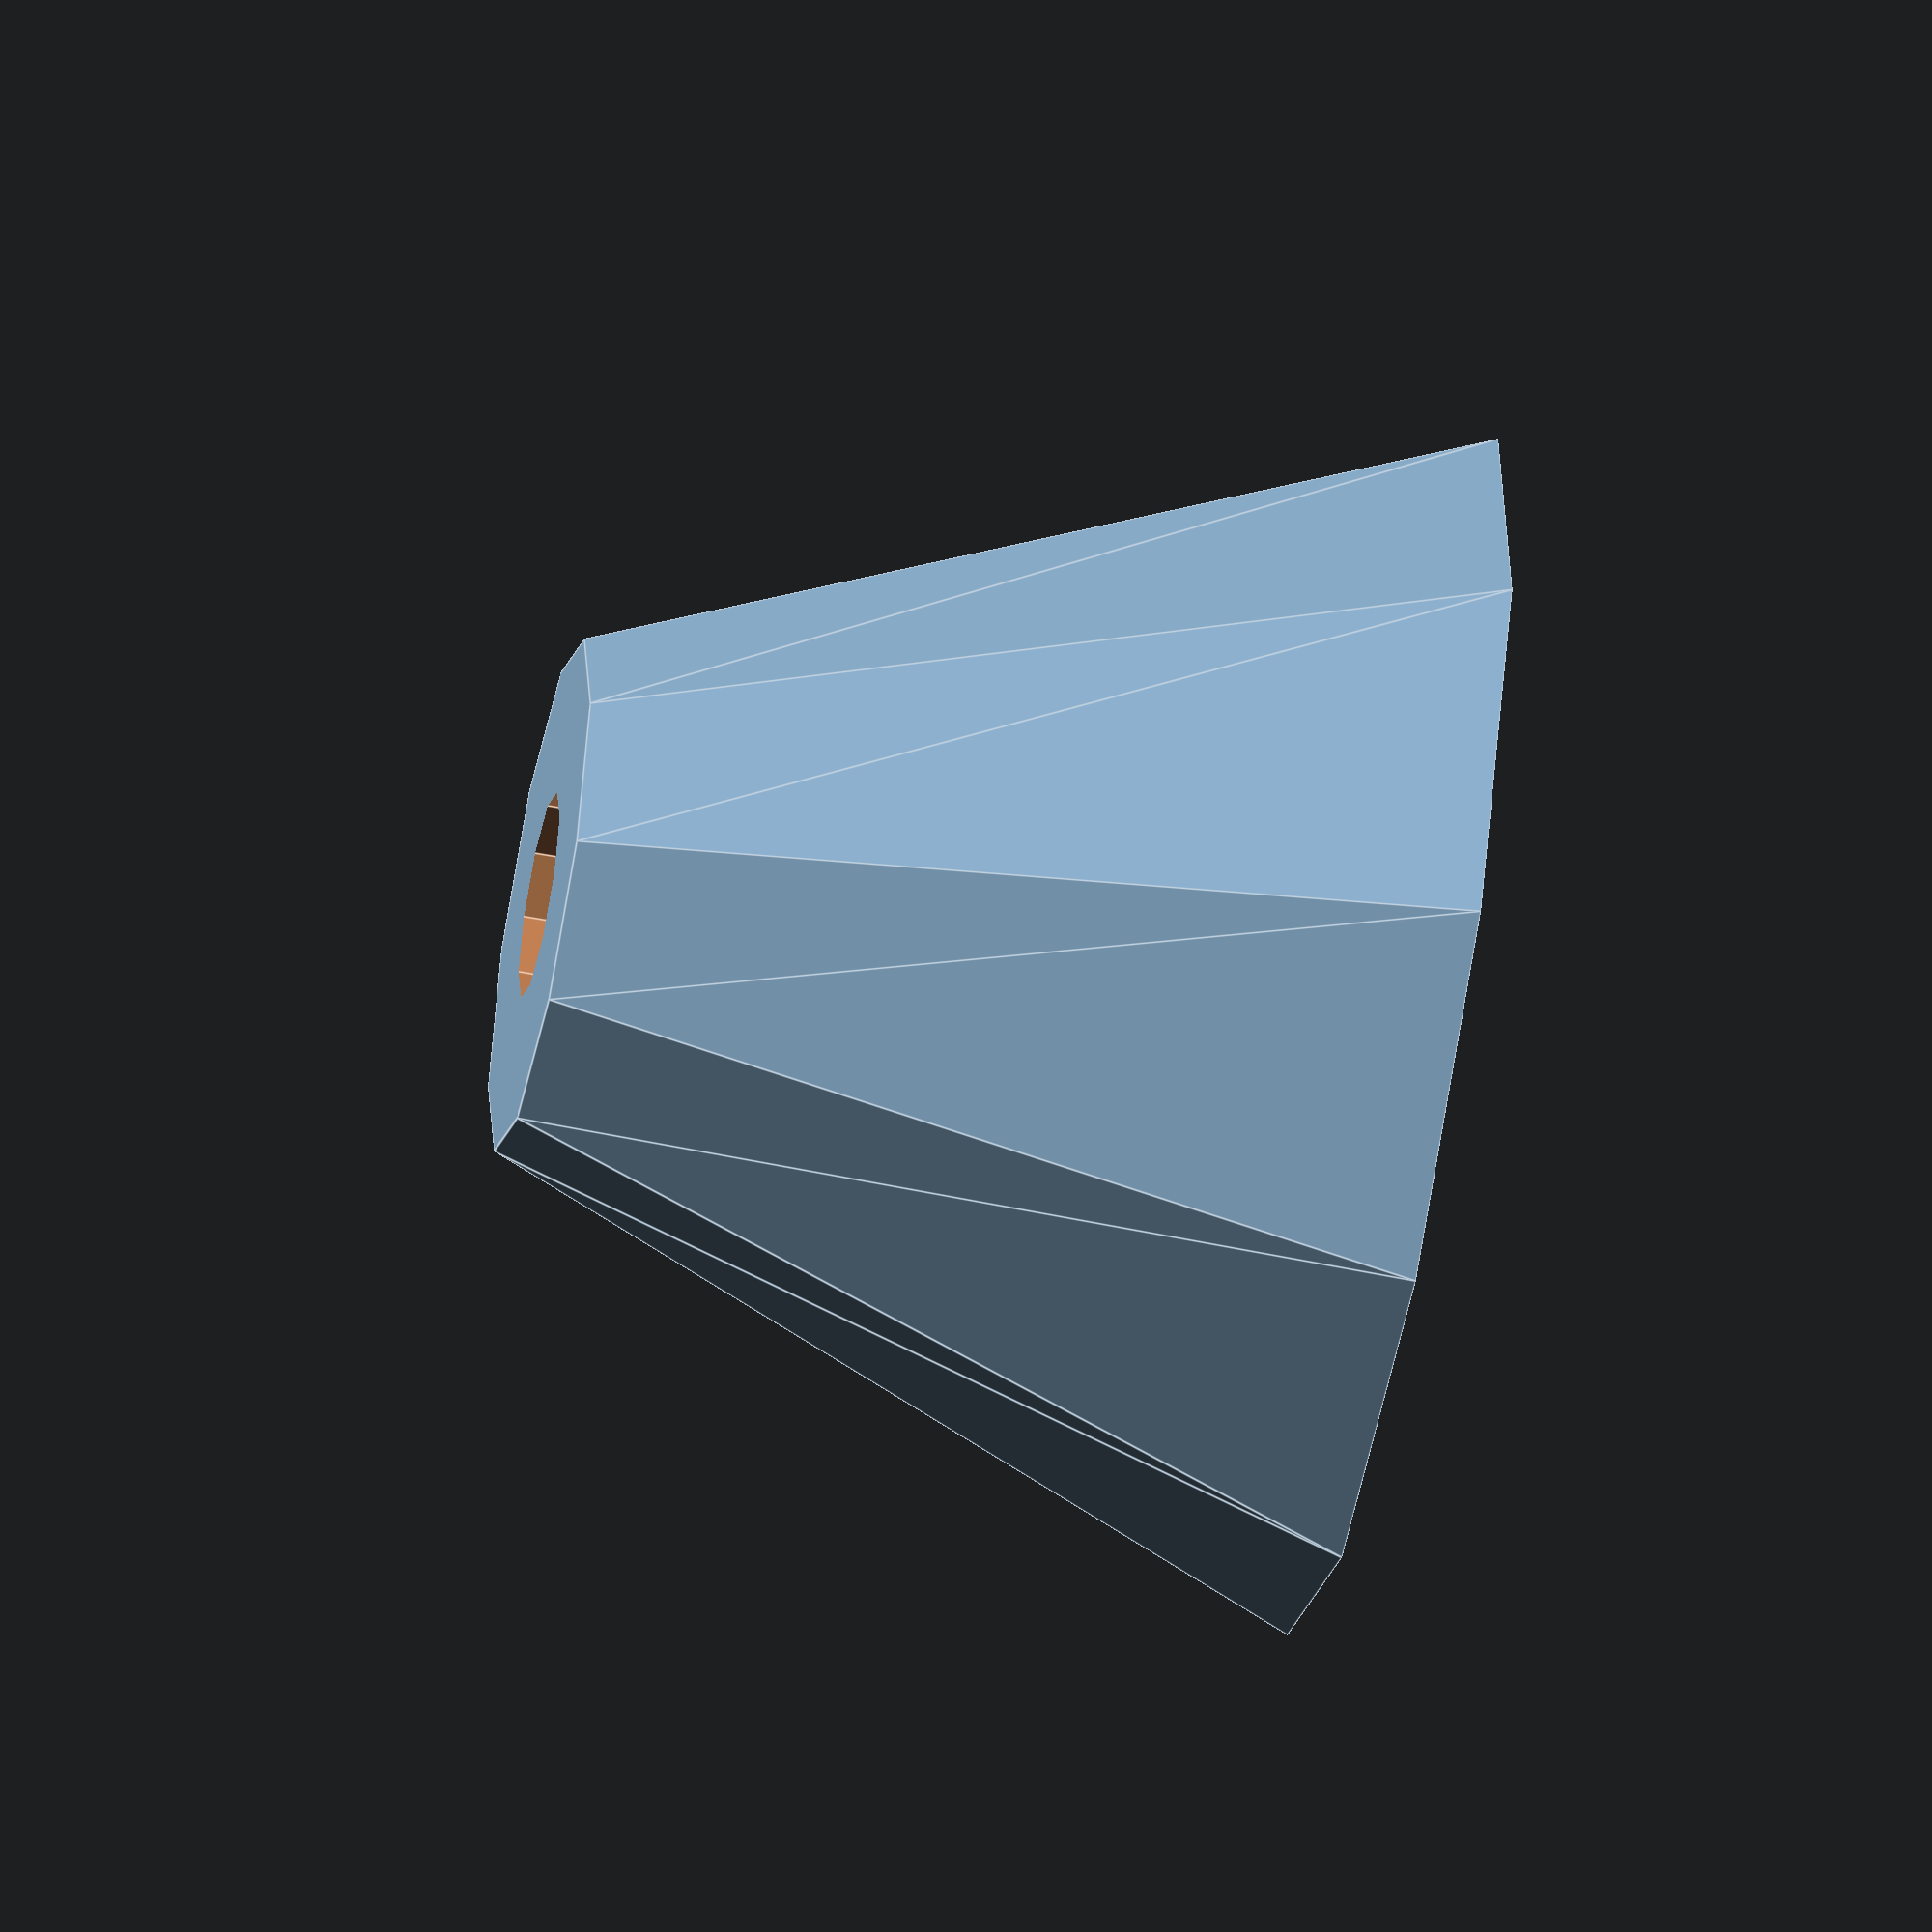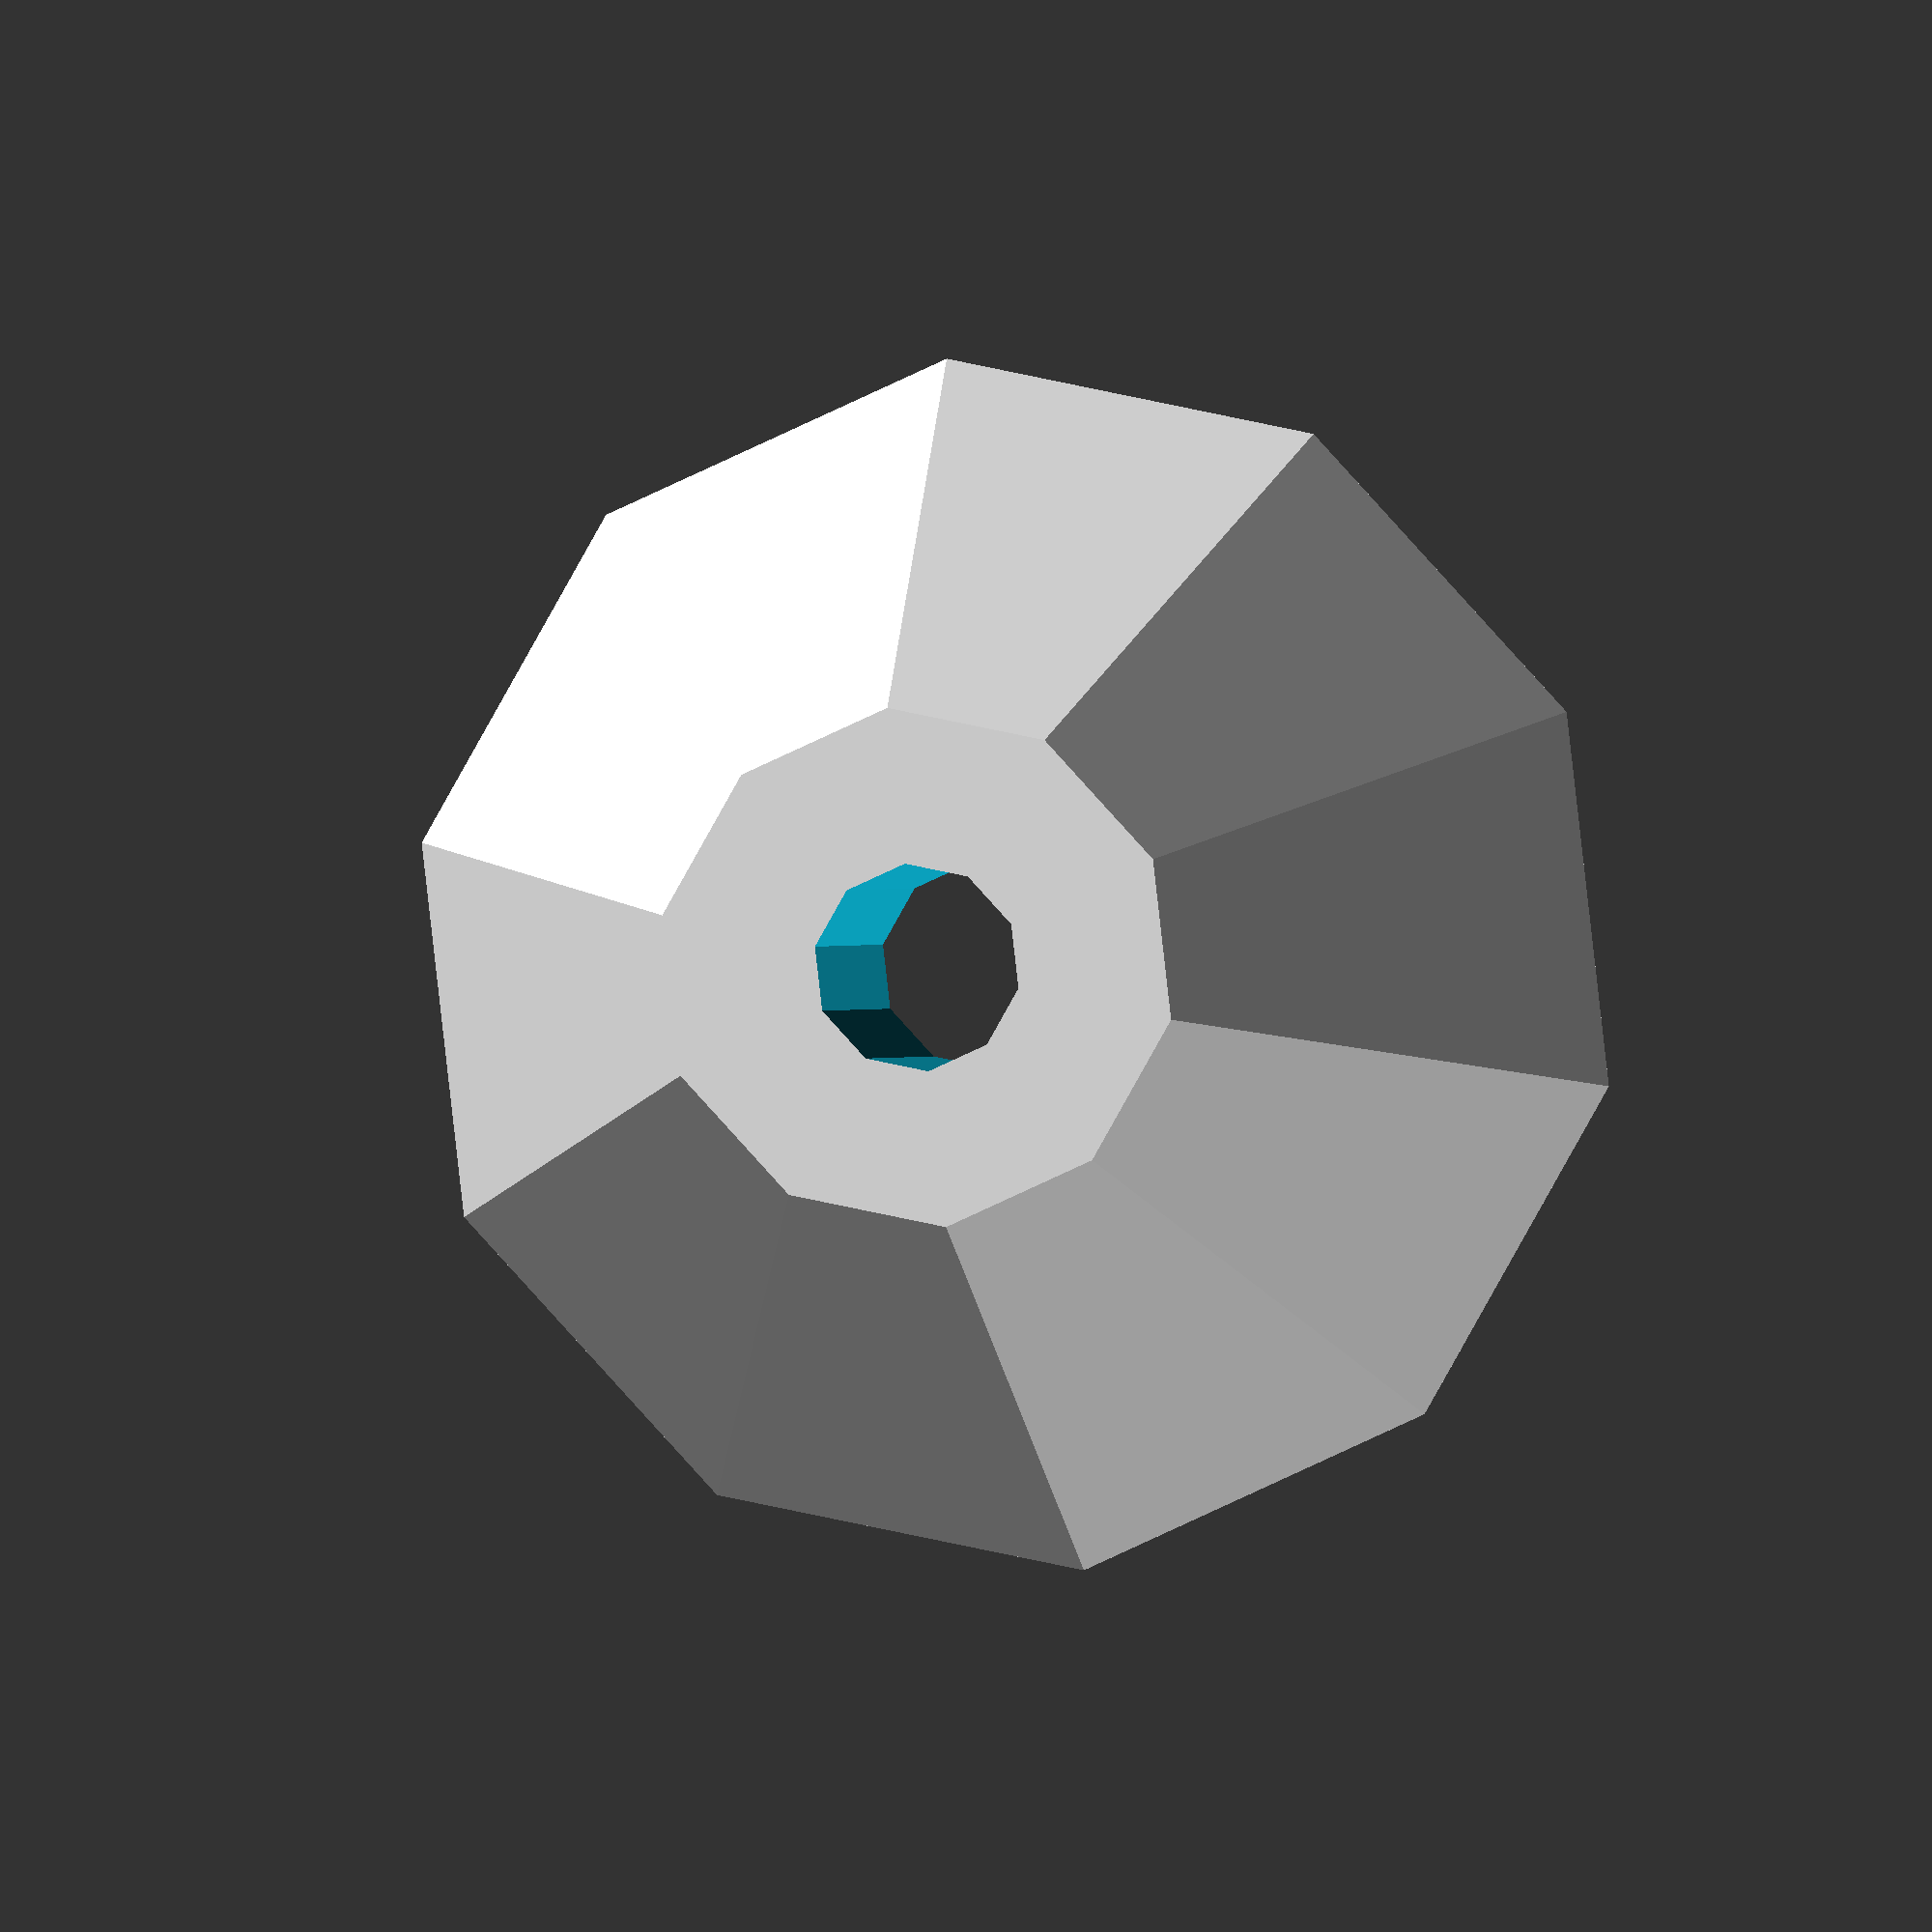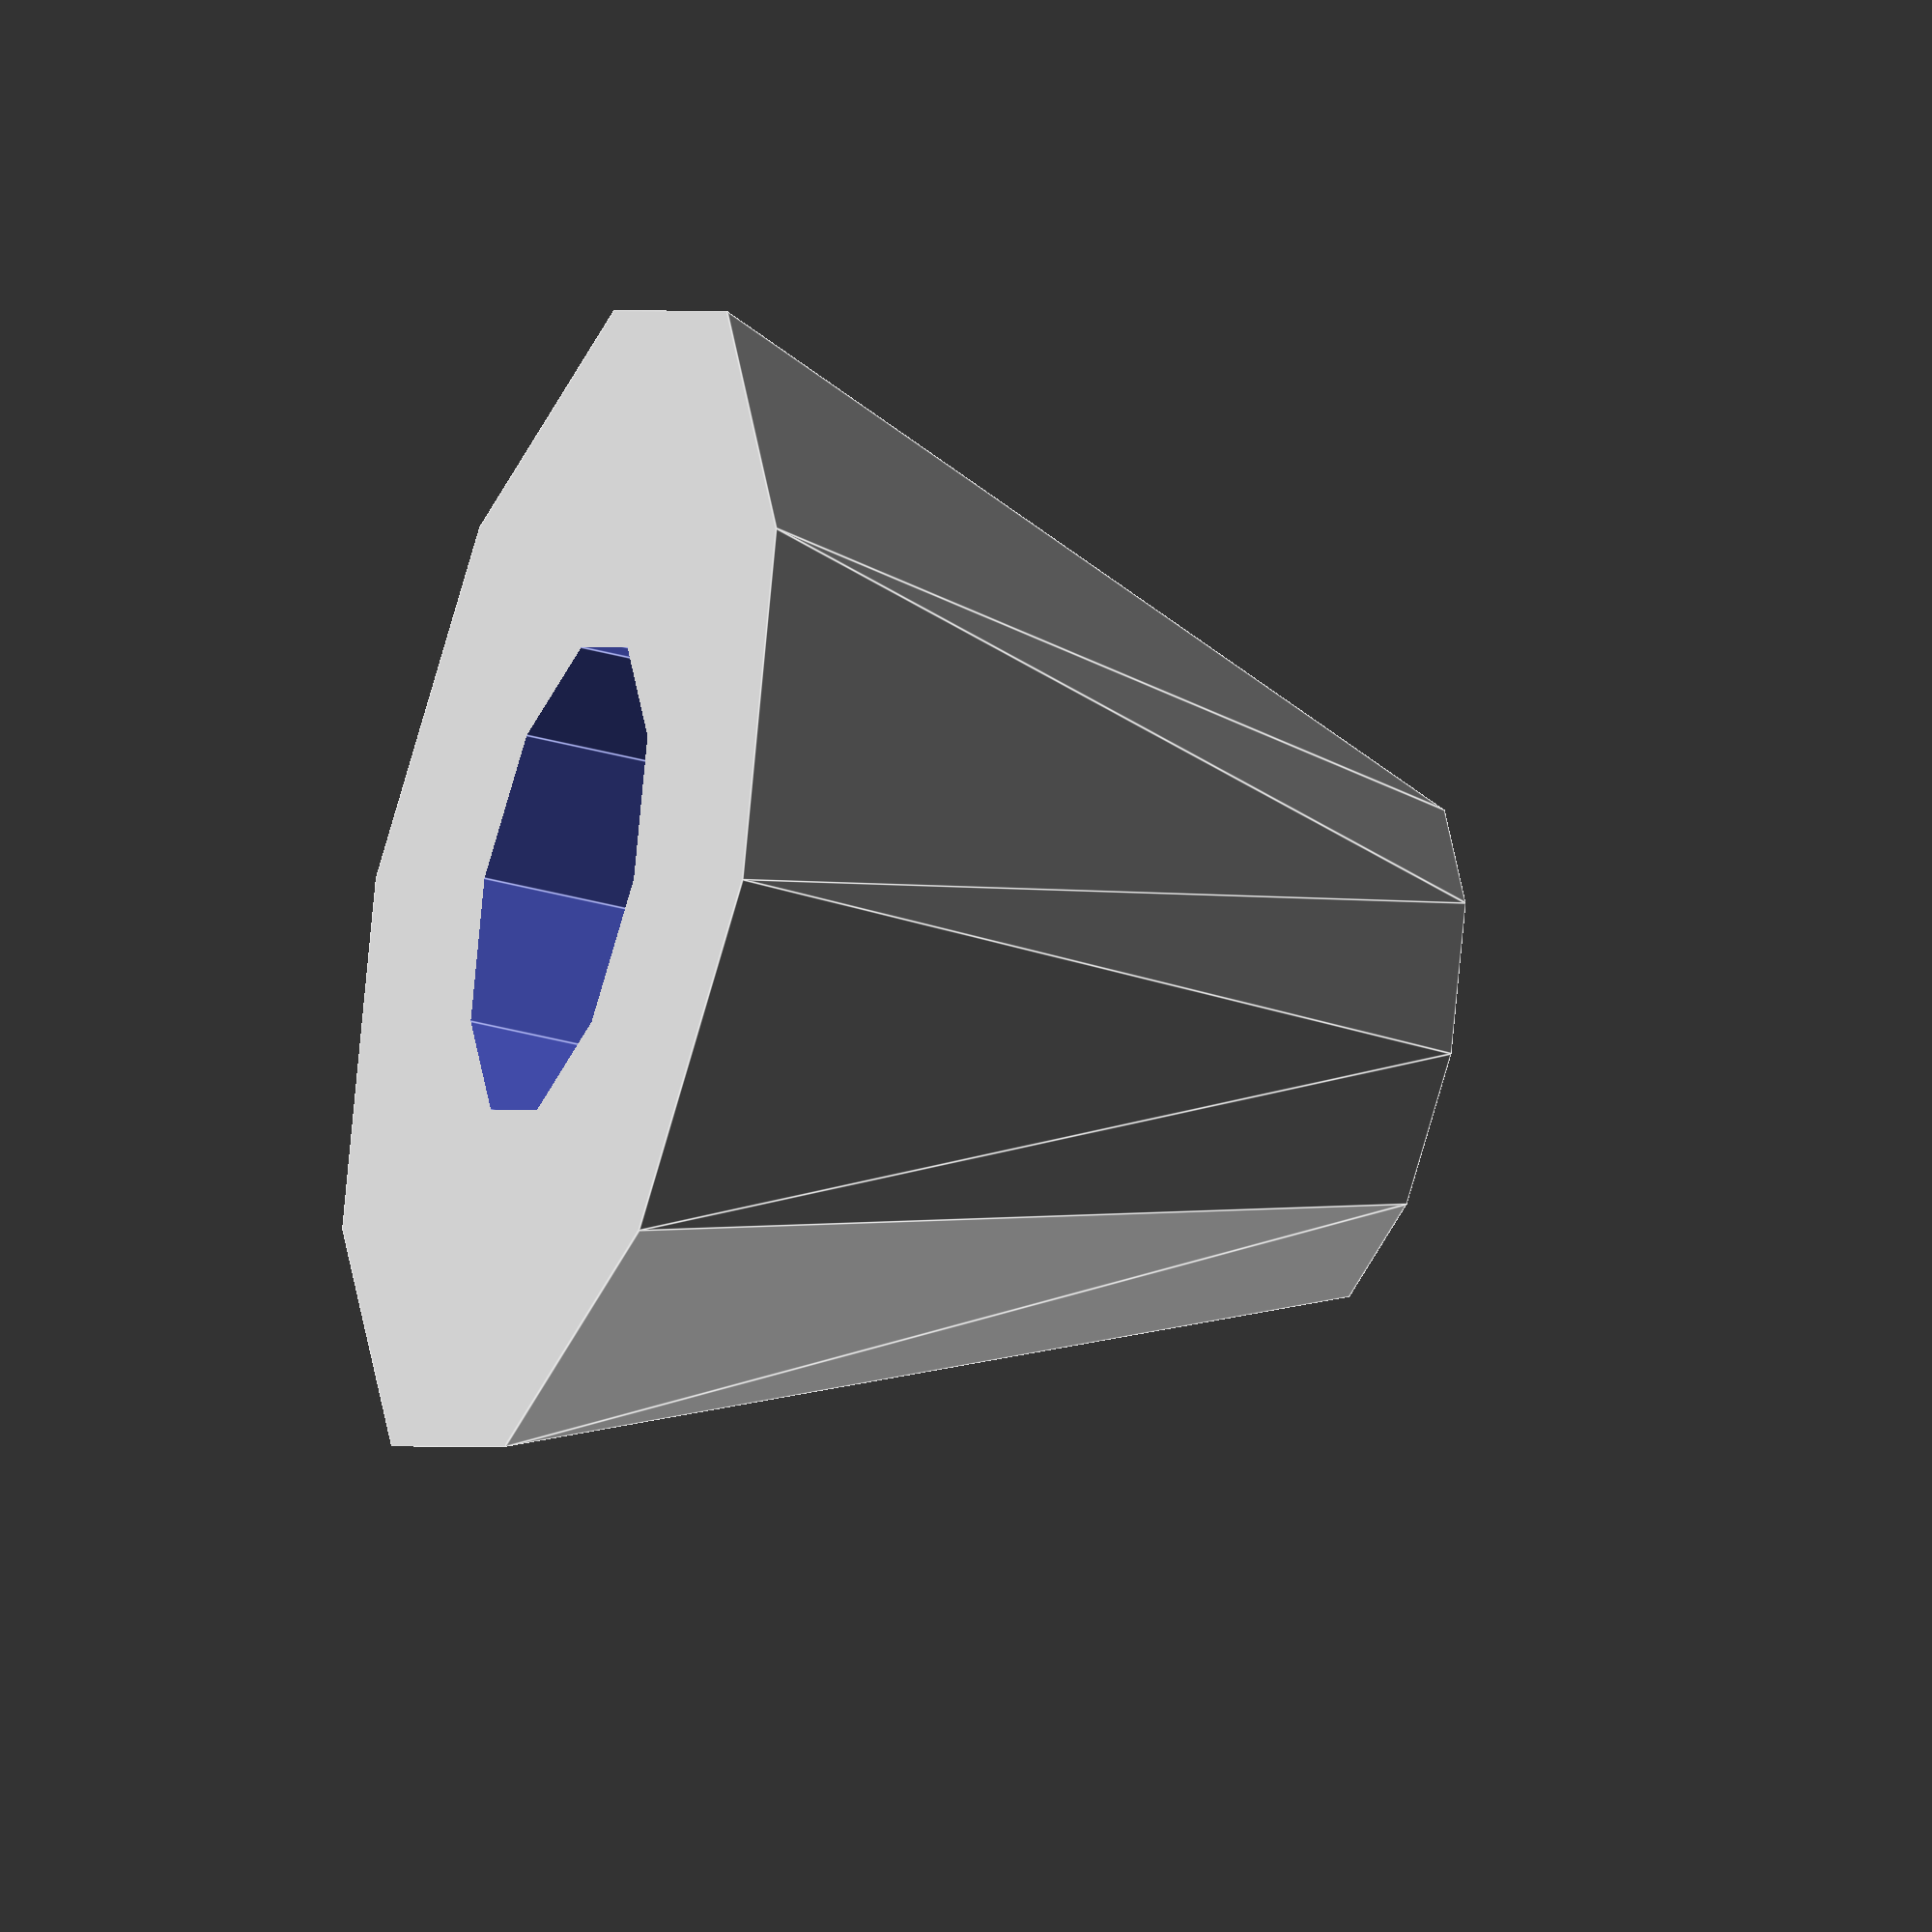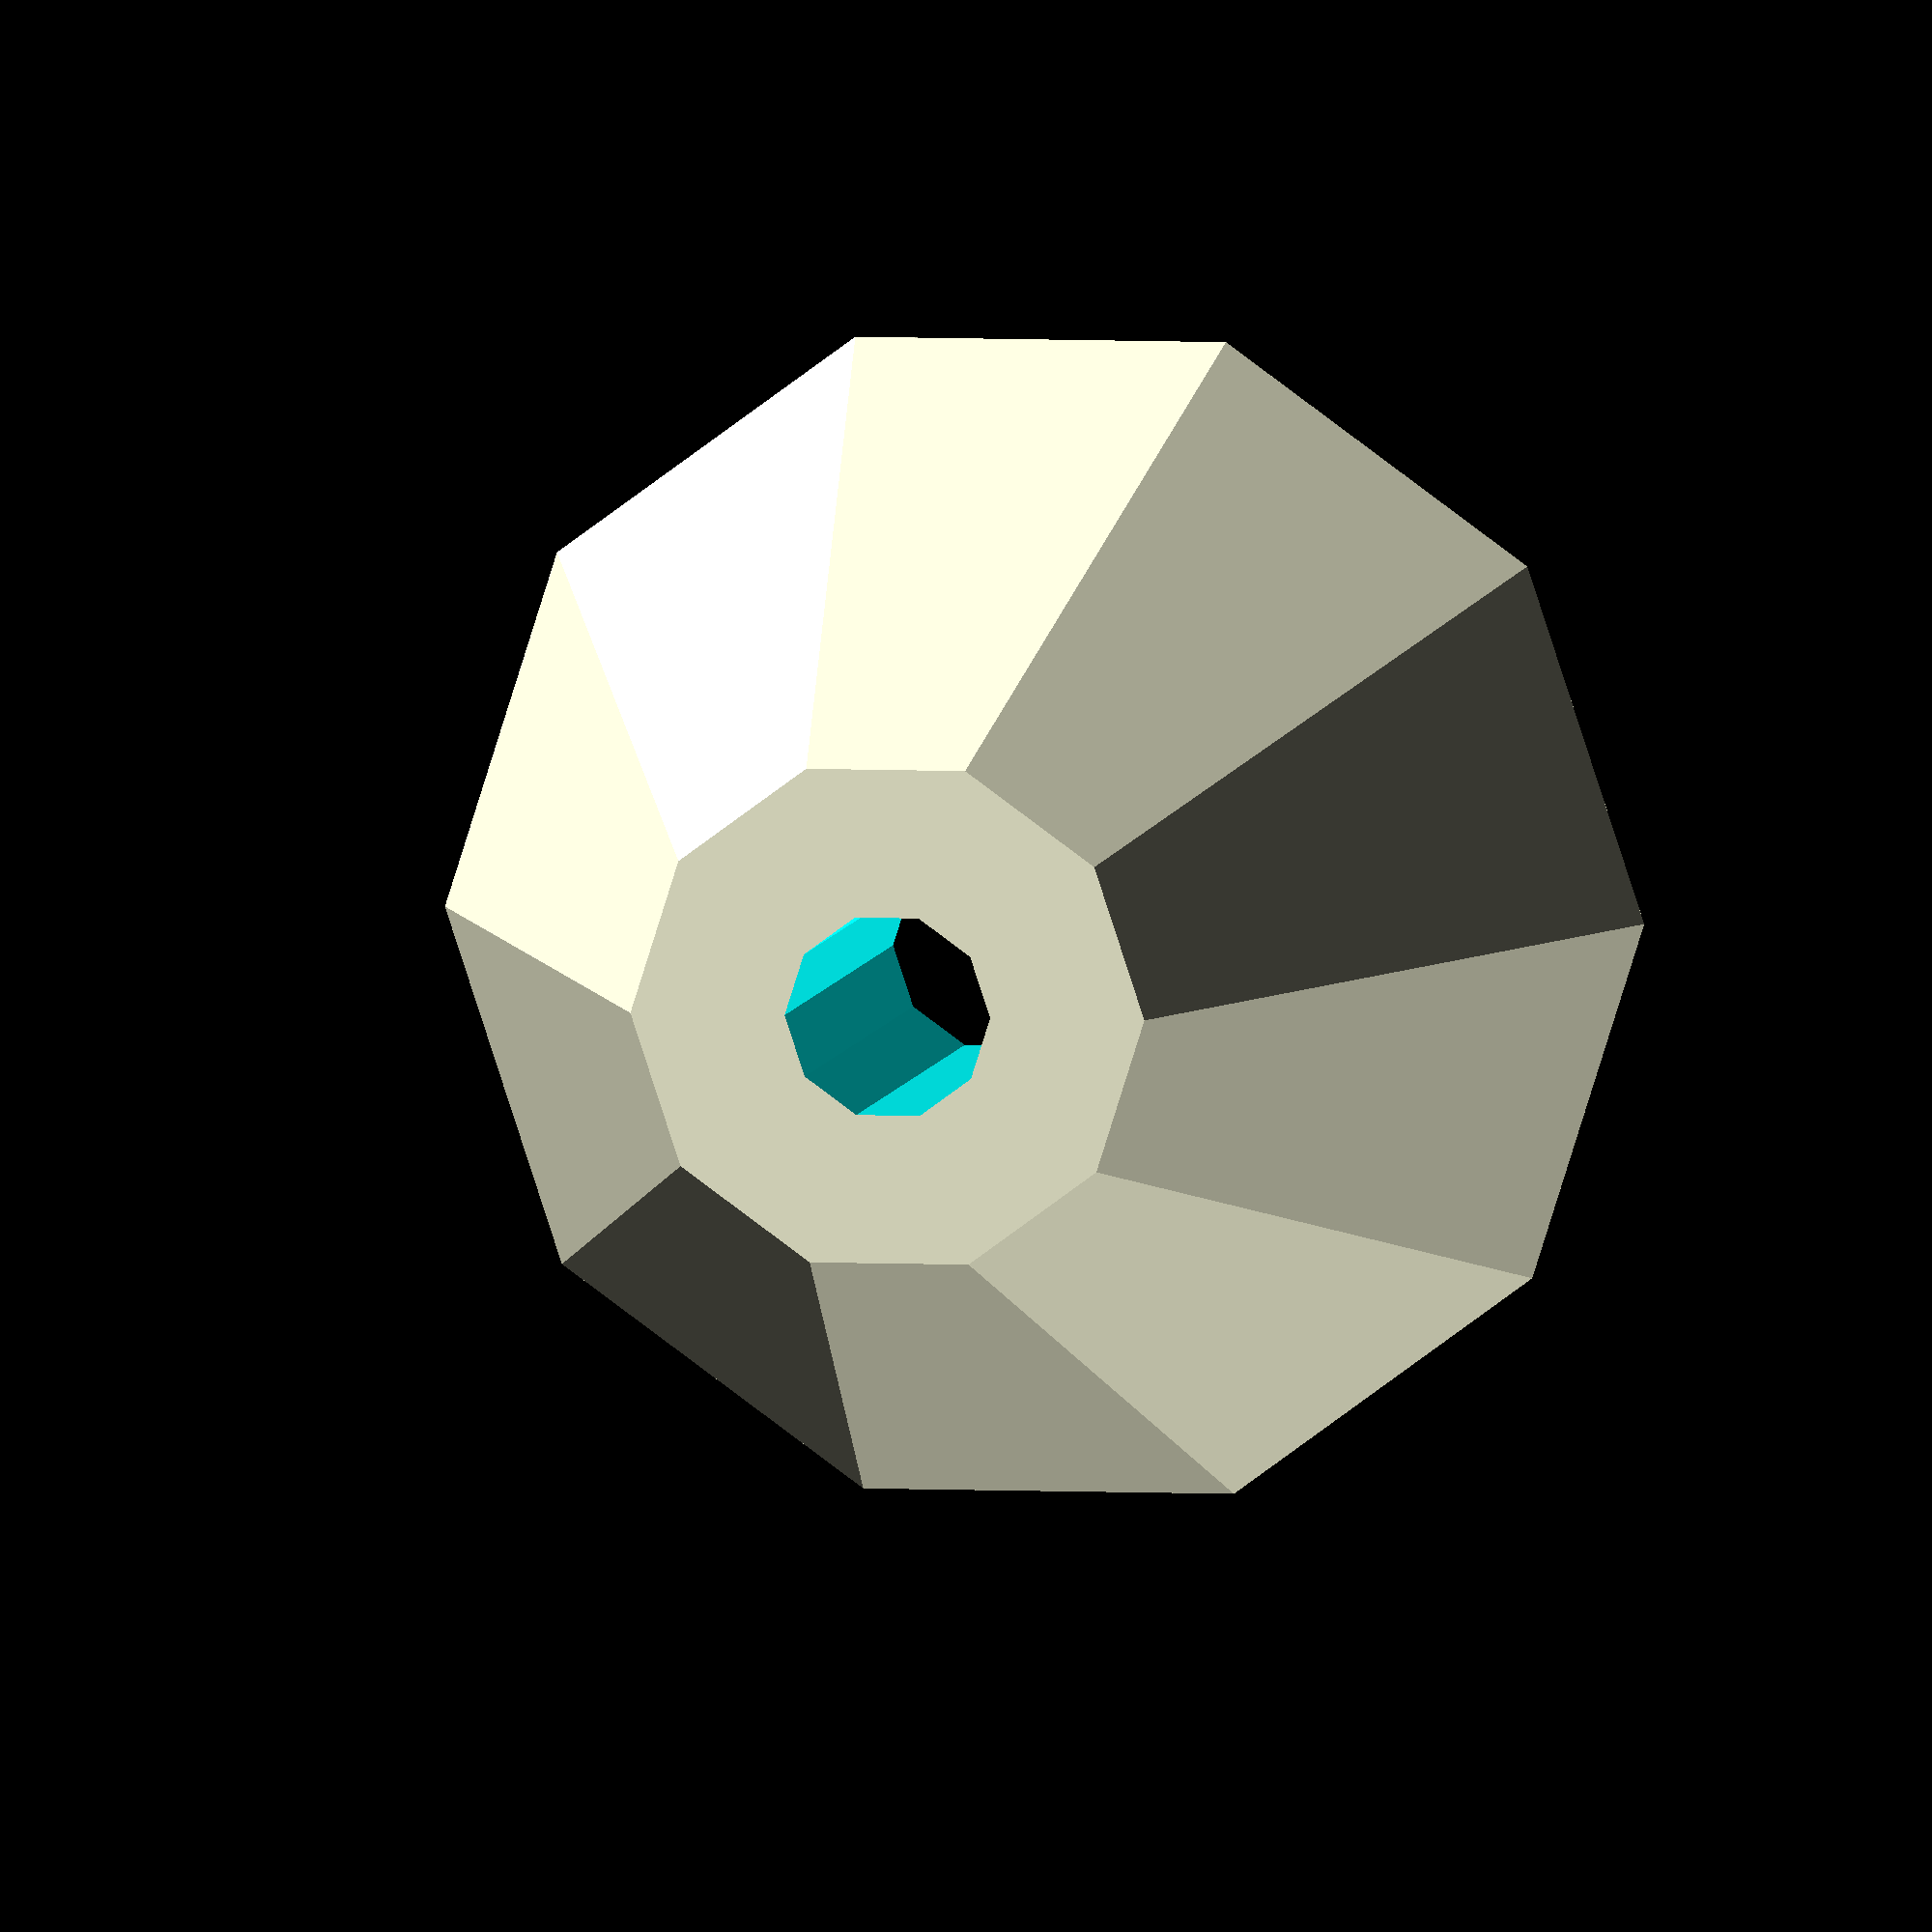
<openscad>
/*

  M3-Schraubenklebehilfe
  
  Kopfüber drucken!

*/


$fn = $preview ? 10 : 50;   // hier ändern für schnelleres Rendern

/*
Schlitzschraube
    din 84 / m3
    kopfhöhe 2.5
    kopfdurchmesser 5.5

*/

hoehe = 10.0;
durchmesserunten = 14.0;
durchmesseroben = 6.0;

schraubendurchmesser = 2.4;
schraubenkopfhoehe = 3.1;
schraubenkopfdurchmesser = 5.7;



difference() {
    union() {
        cylinder(h=hoehe, r1=durchmesserunten/2.0, r2=durchmesseroben/2.0);
    }
    
    union() {
        translate([0,0,-1])
        cylinder(h=18.0, d=schraubendurchmesser);

        translate([0,0,-1])
        cylinder(h=schraubenkopfhoehe+1, d=schraubenkopfdurchmesser);
    }
}






</openscad>
<views>
elev=55.6 azim=331.0 roll=78.6 proj=o view=edges
elev=359.8 azim=335.5 roll=6.5 proj=o view=solid
elev=214.2 azim=111.5 roll=290.9 proj=o view=edges
elev=173.2 azim=179.6 roll=169.6 proj=o view=solid
</views>
